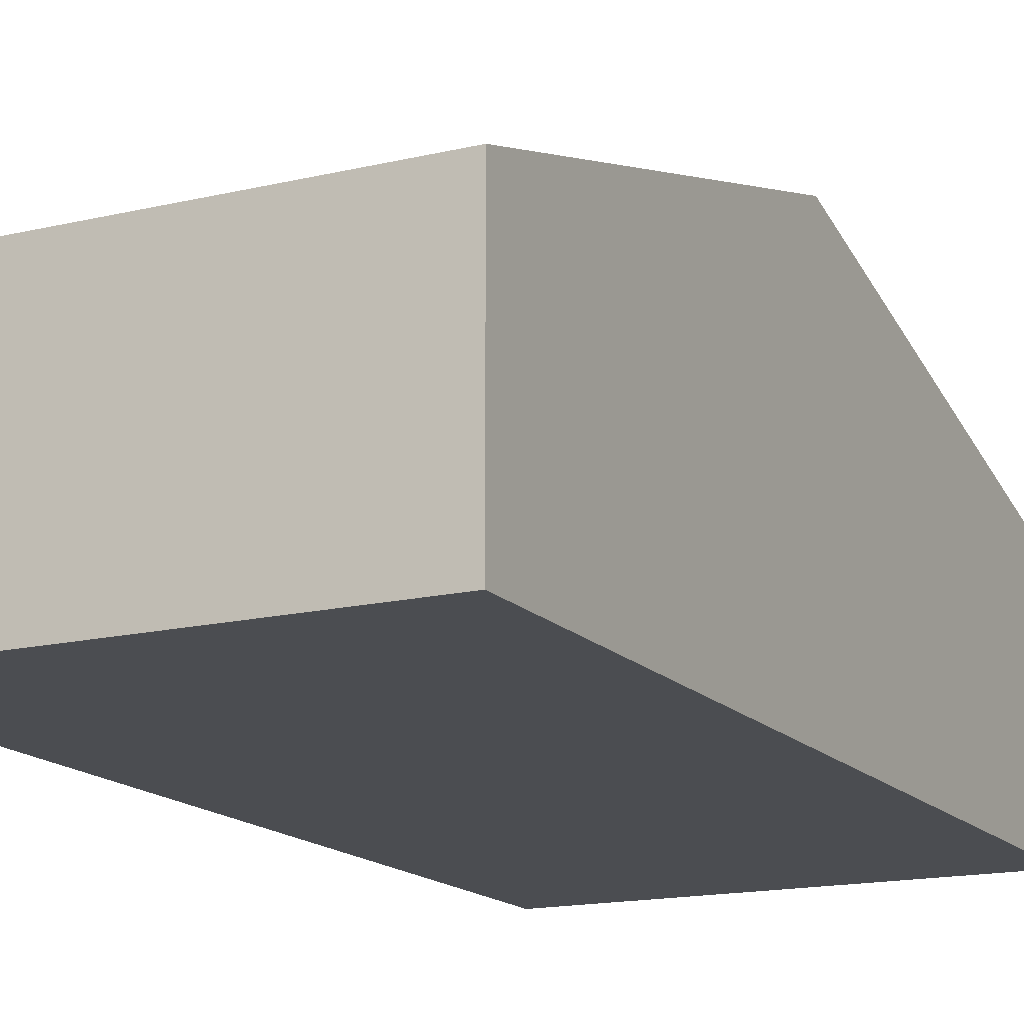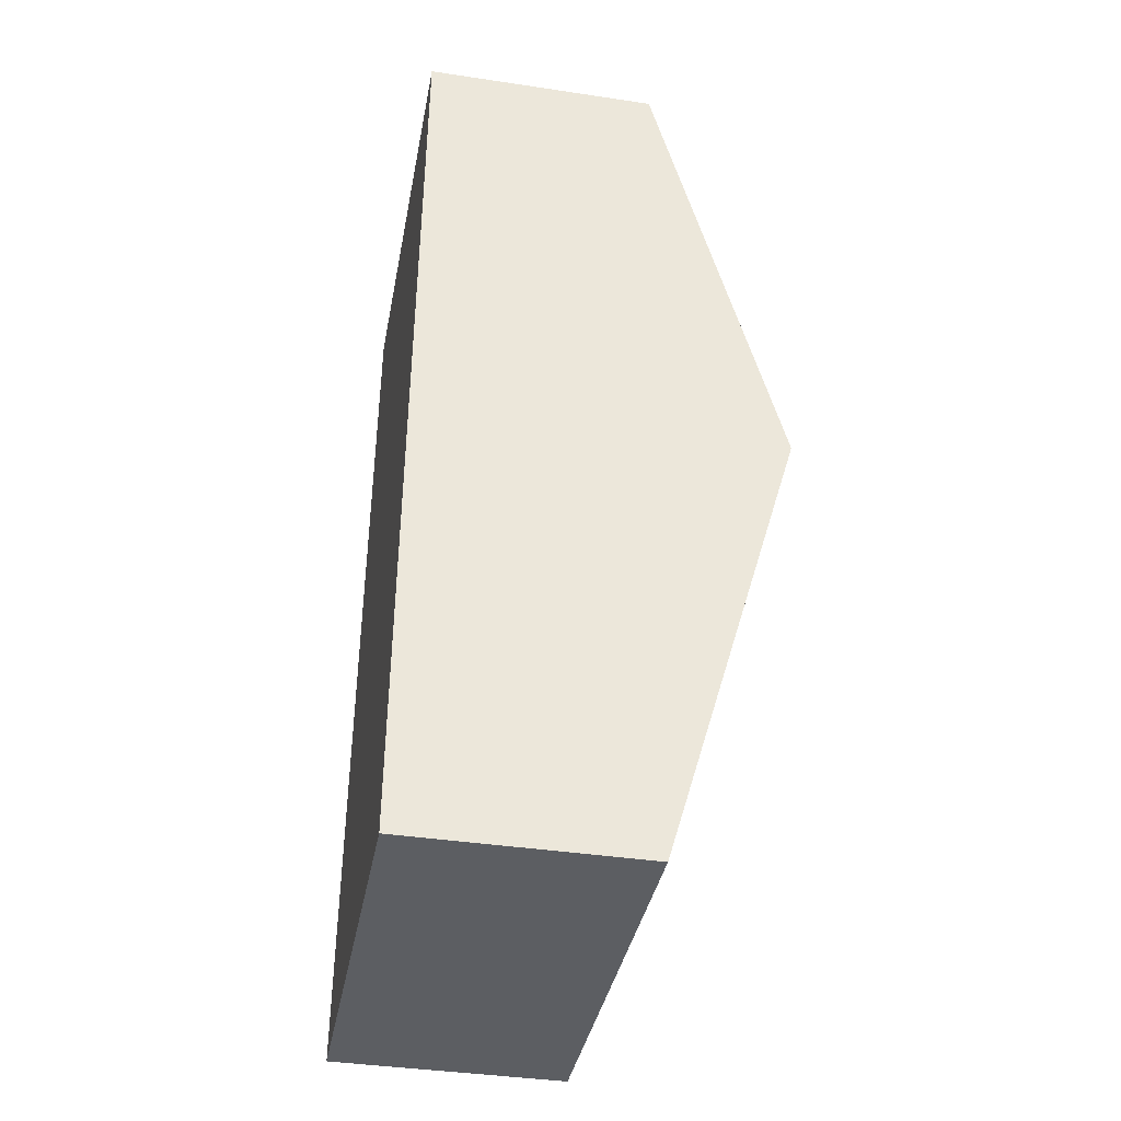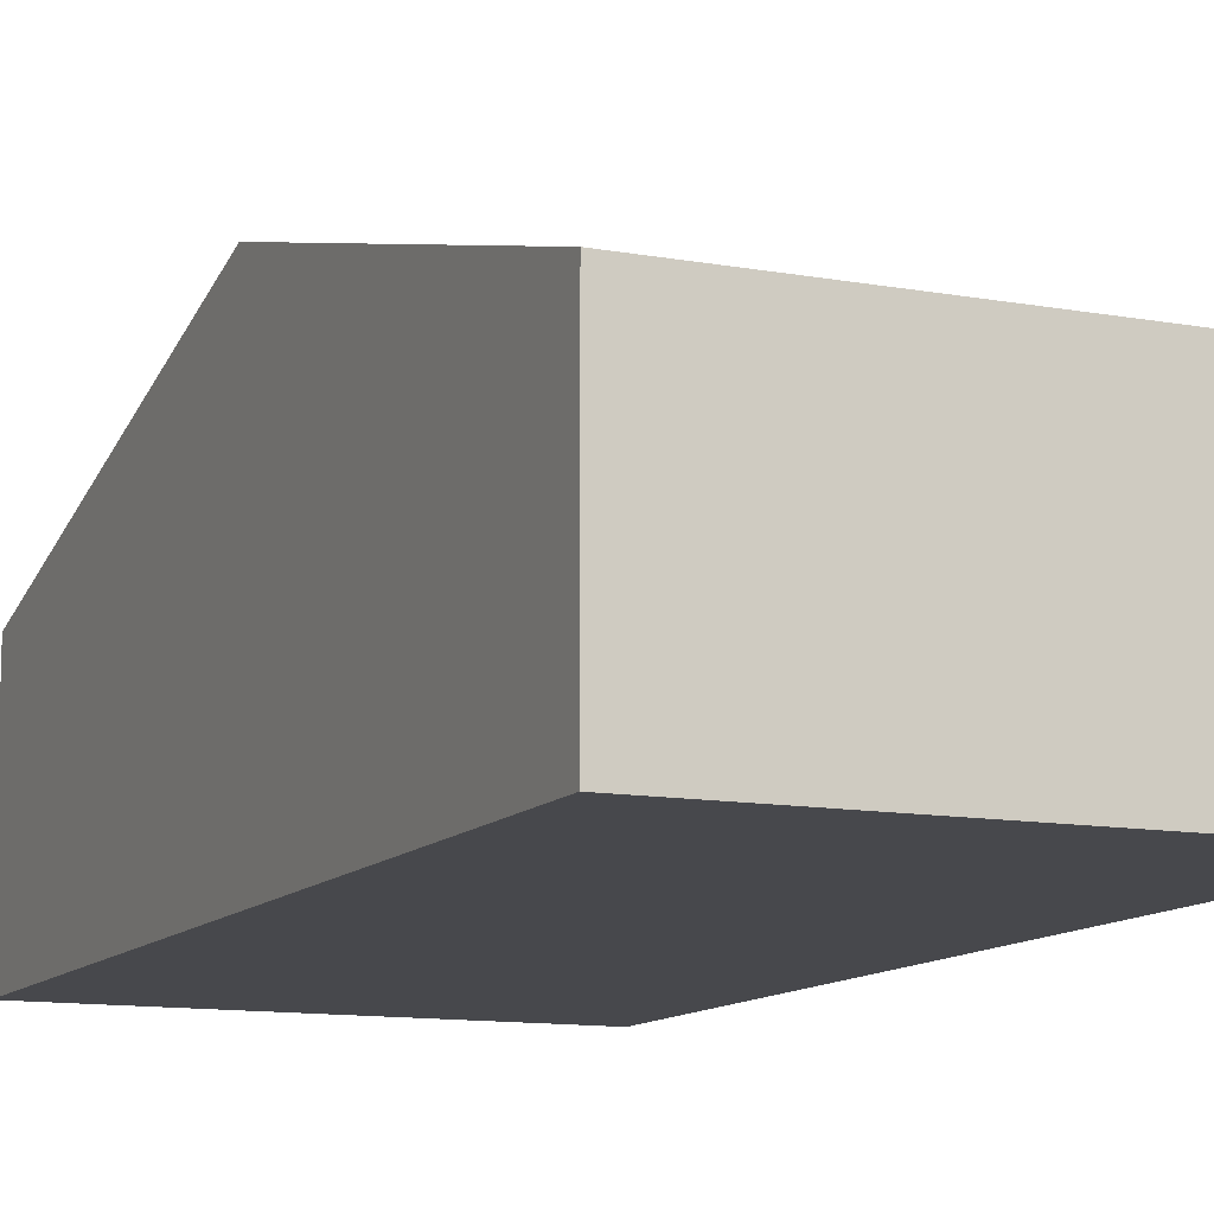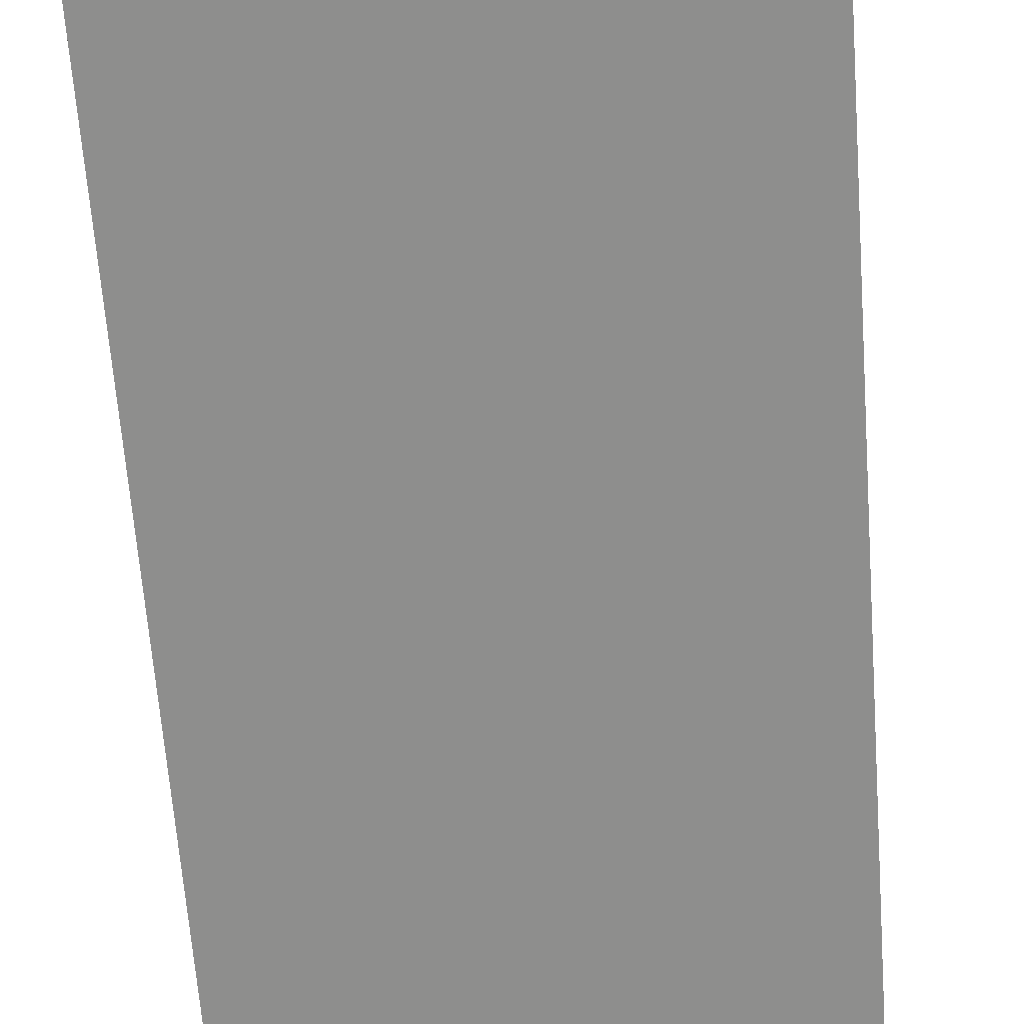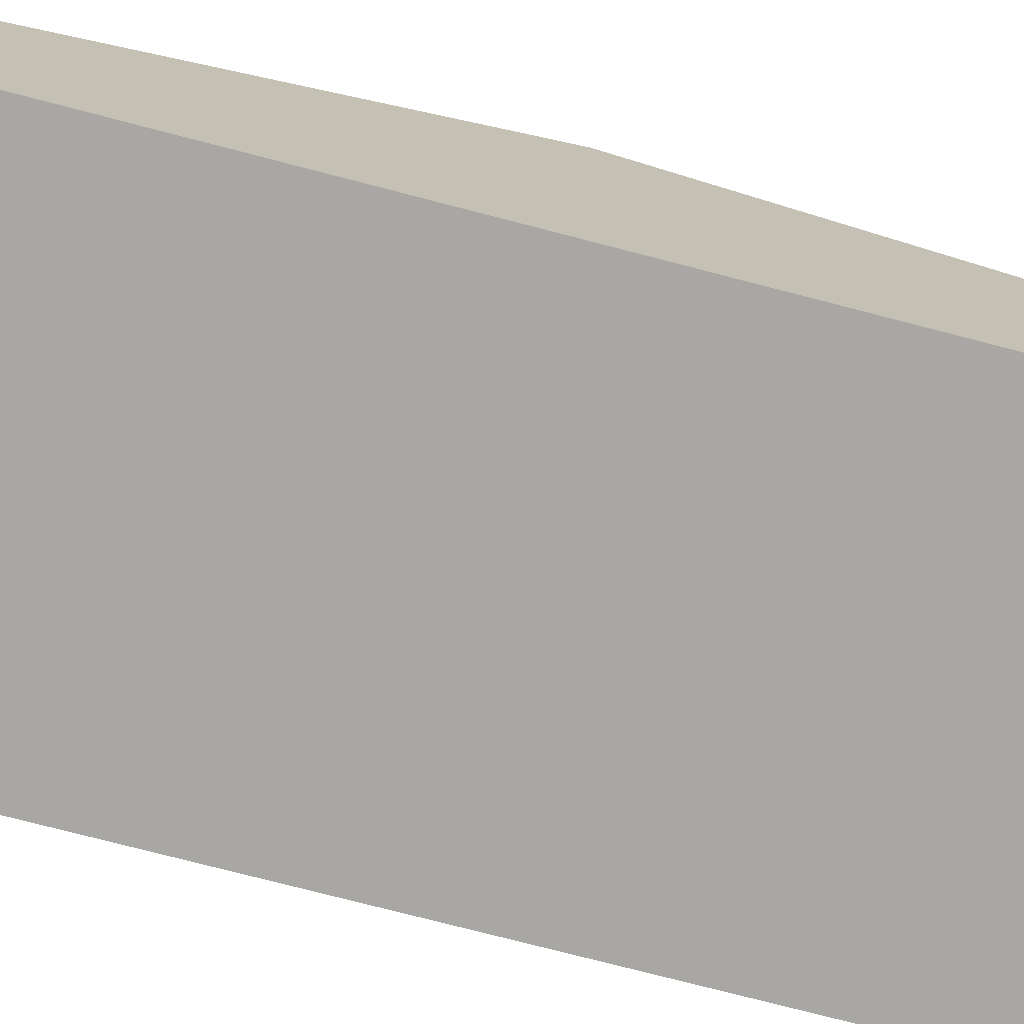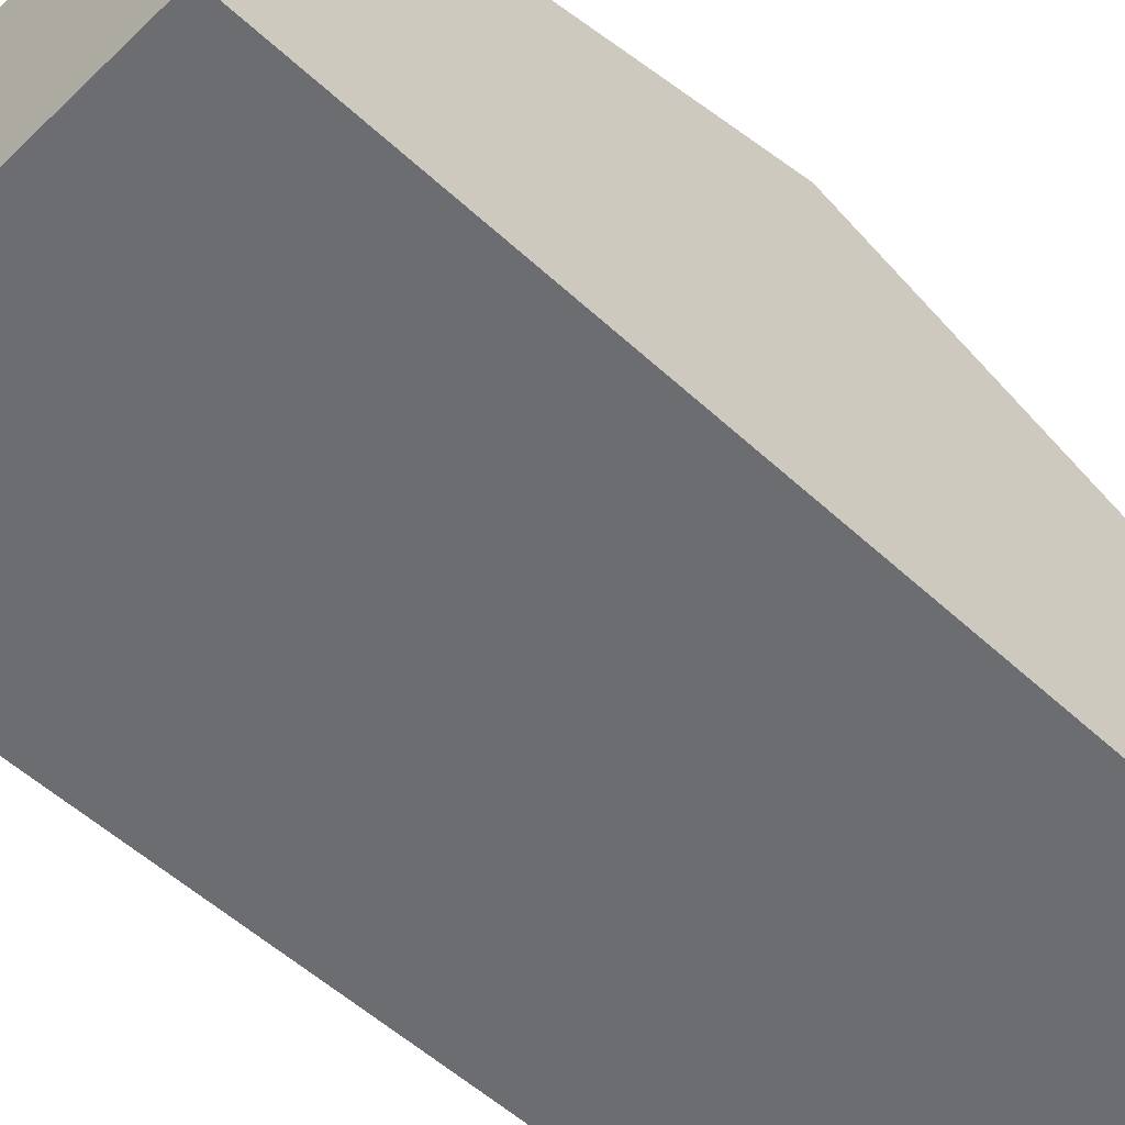
<metadata>
{"format":"obj","ext":"obj","renderer":"f3d","projection":"perspective","resolution":1024,"background":"white","views":[{"elev":-15.6,"azim":-150.7,"up":"+Y"},{"elev":-39.9,"azim":79.5,"up":"+Z"},{"elev":-11.6,"azim":158.8,"up":"+Y"},{"elev":-64.9,"azim":7.0,"up":"+Y"},{"elev":-74.8,"azim":-101.9,"up":"+Y"},{"elev":-54.0,"azim":48.3,"up":"+Y"}]}
</metadata>
<code>
v  6.306 5.047 6.11
v  0.595 3.241 12.77
v  6.616 3.241 12.48
v  0.298 5.047 6.401
v  5.998 3.249 -0.231
v  0 3.232 1.979e-16
v  5.998 1.414e-17 -0.231
v  0 0 0
v  0.298 -3.919e-16 6.401
v  0.595 -7.819e-16 12.77
v  6.616 -7.641e-16 12.48
v  6.306 -3.741e-16 6.11
g defaultobject
f 1 2 3
f 2 1 4
f 5 4 1
f 4 5 6
f 7 6 5
f 6 7 8
f 8 4 6
f 4 8 9
f 4 9 2
f 2 9 10
f 10 3 2
f 3 10 11
f 1 7 5
f 7 1 12
f 12 1 3
f 12 3 11
f 9 11 10
f 11 9 12
f 12 9 8
f 12 8 7

</code>
